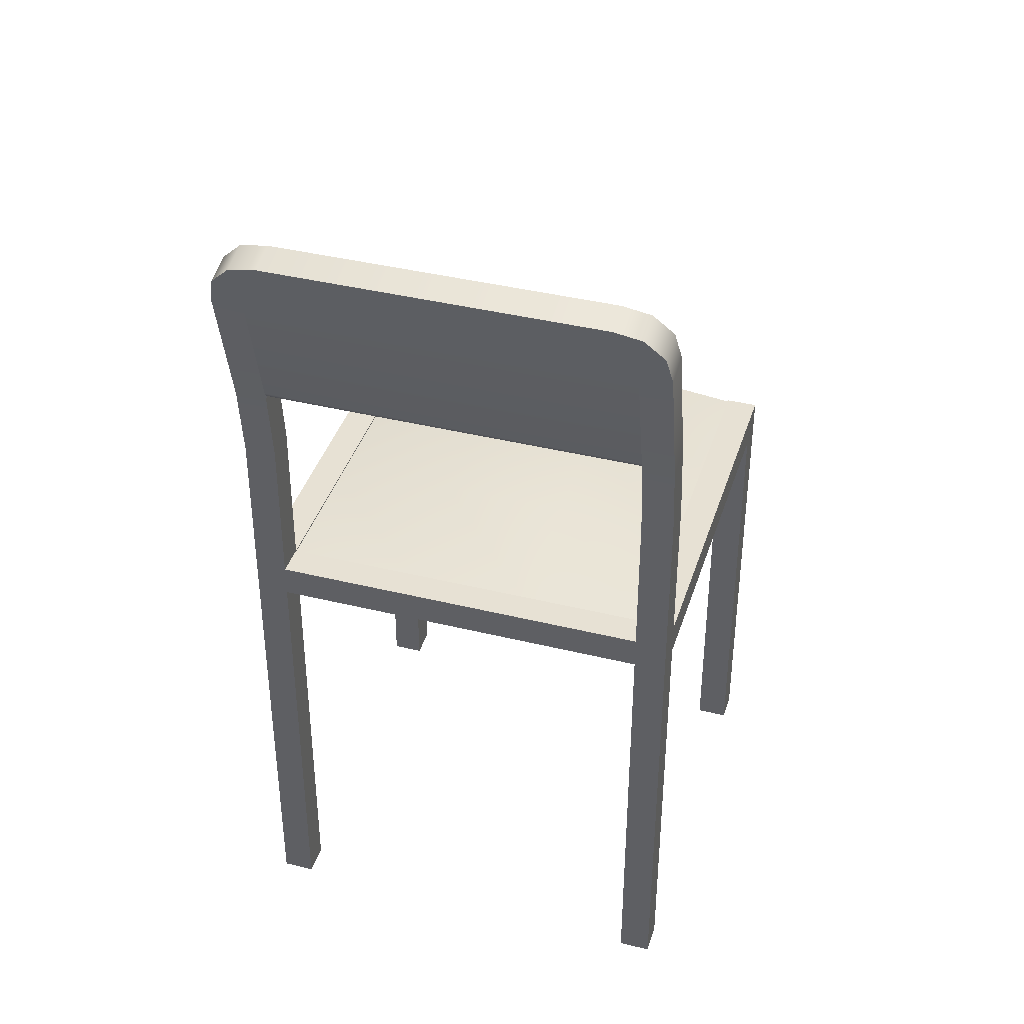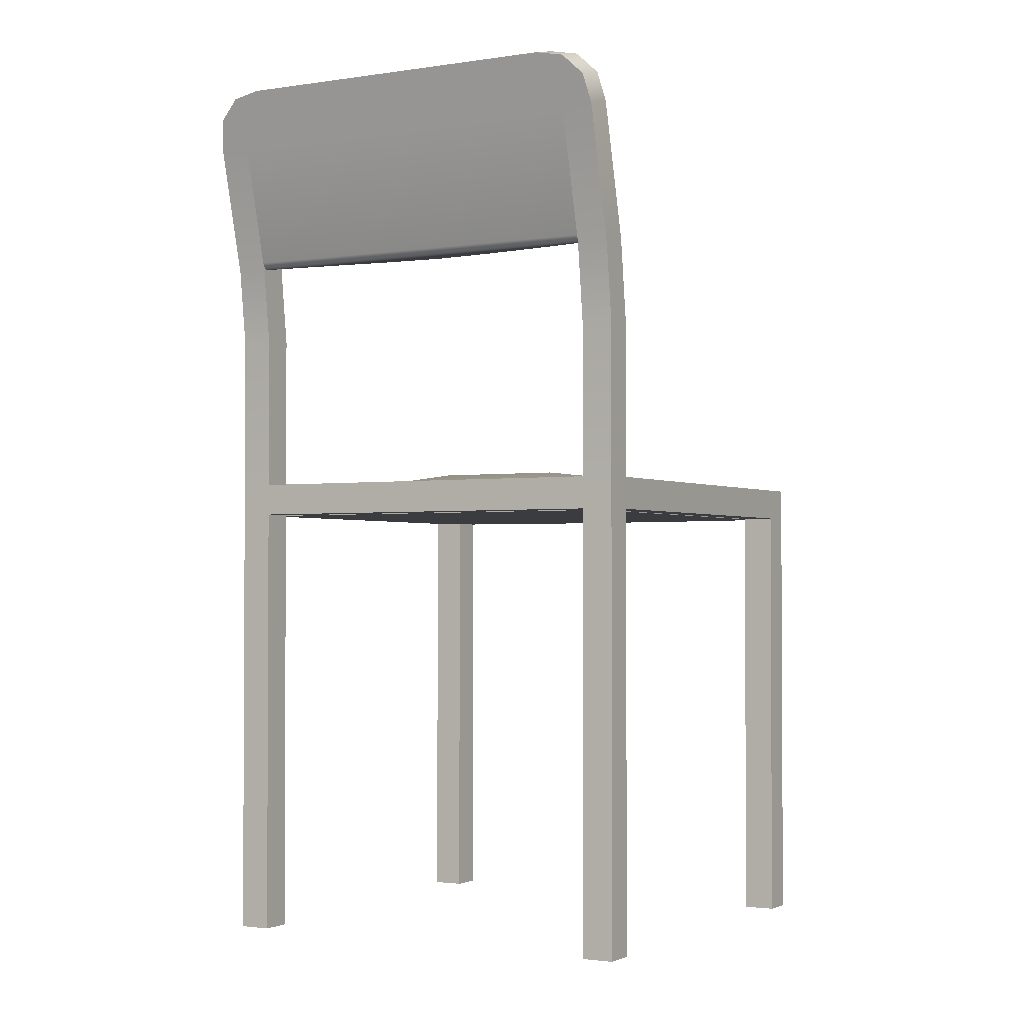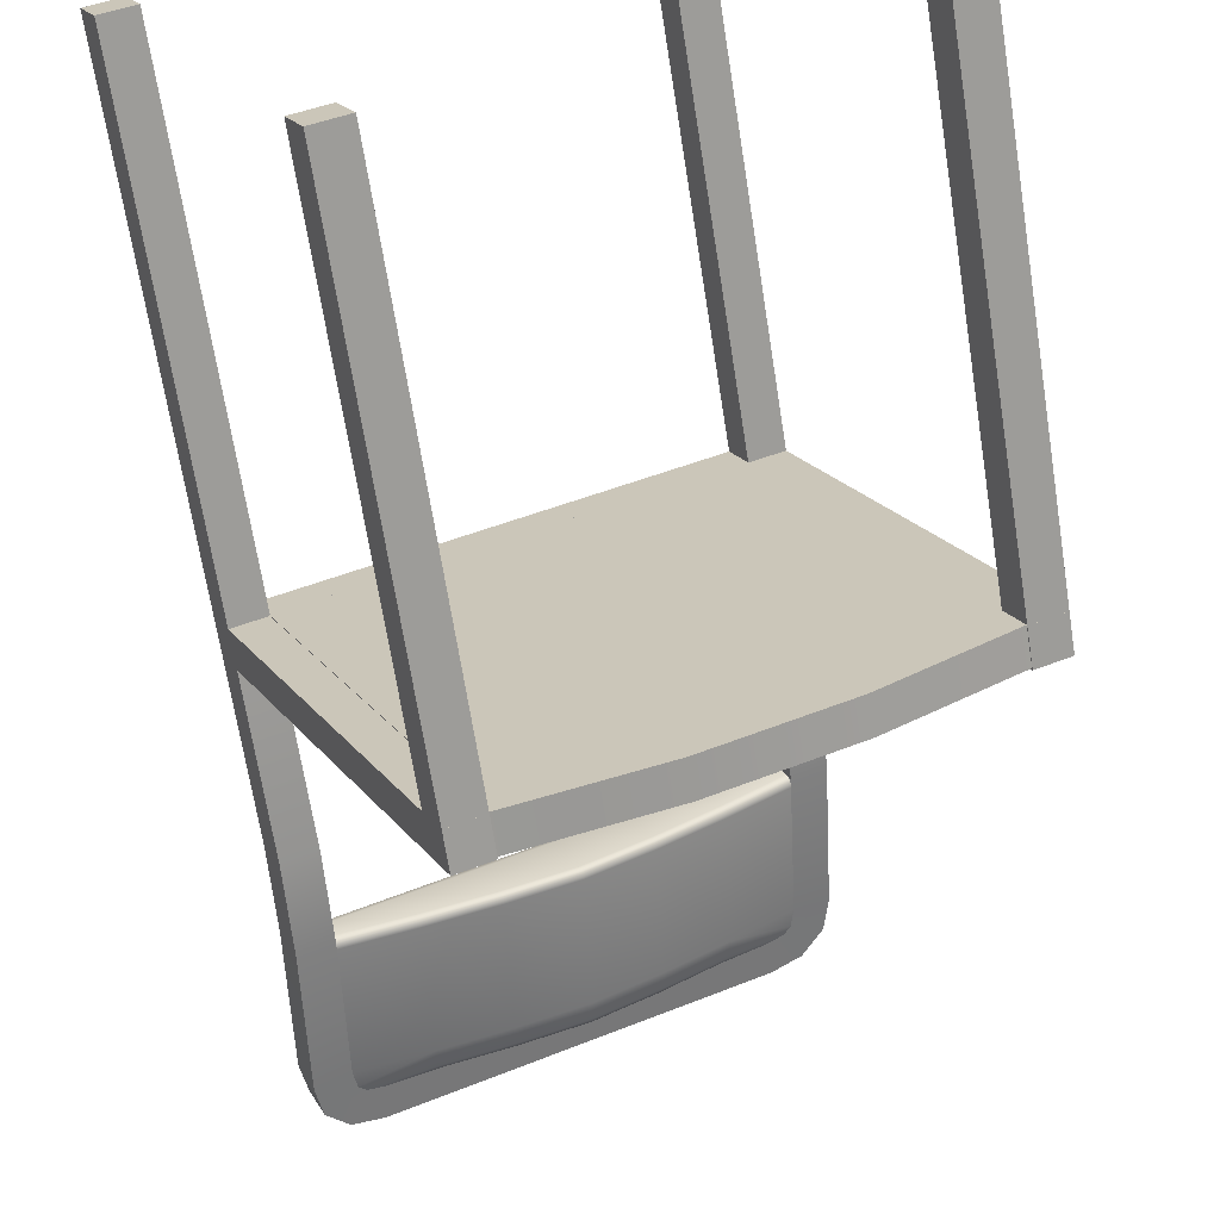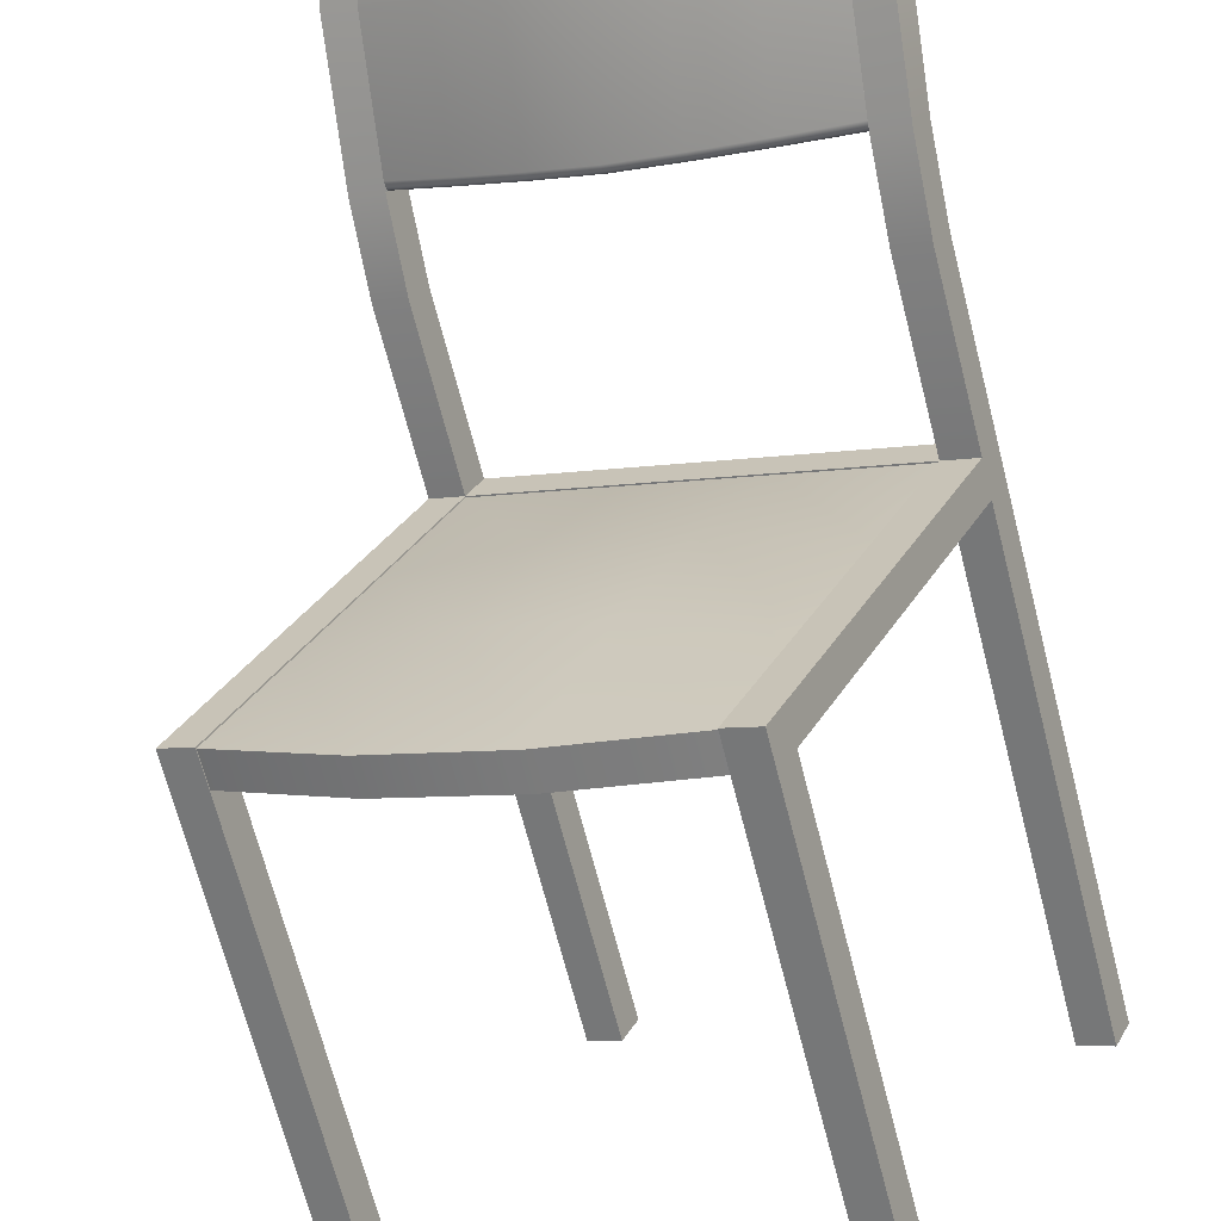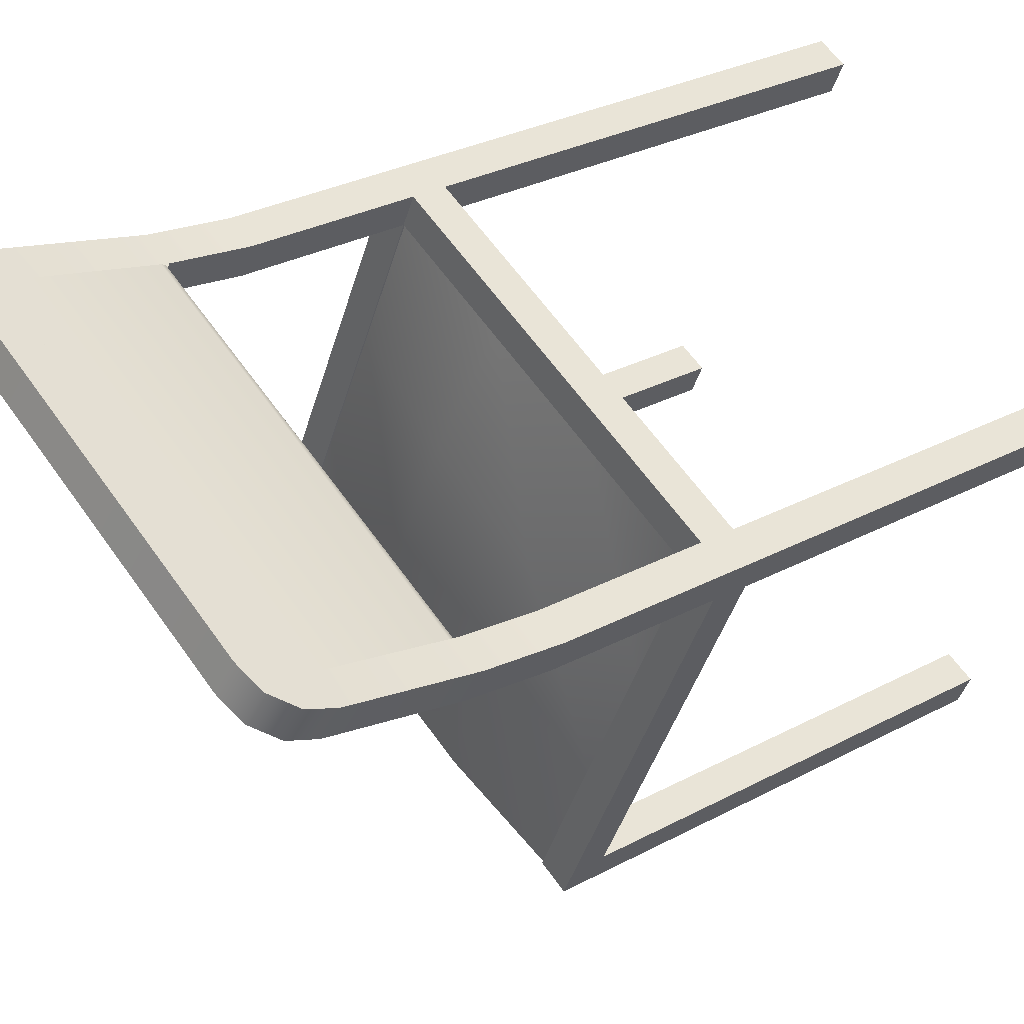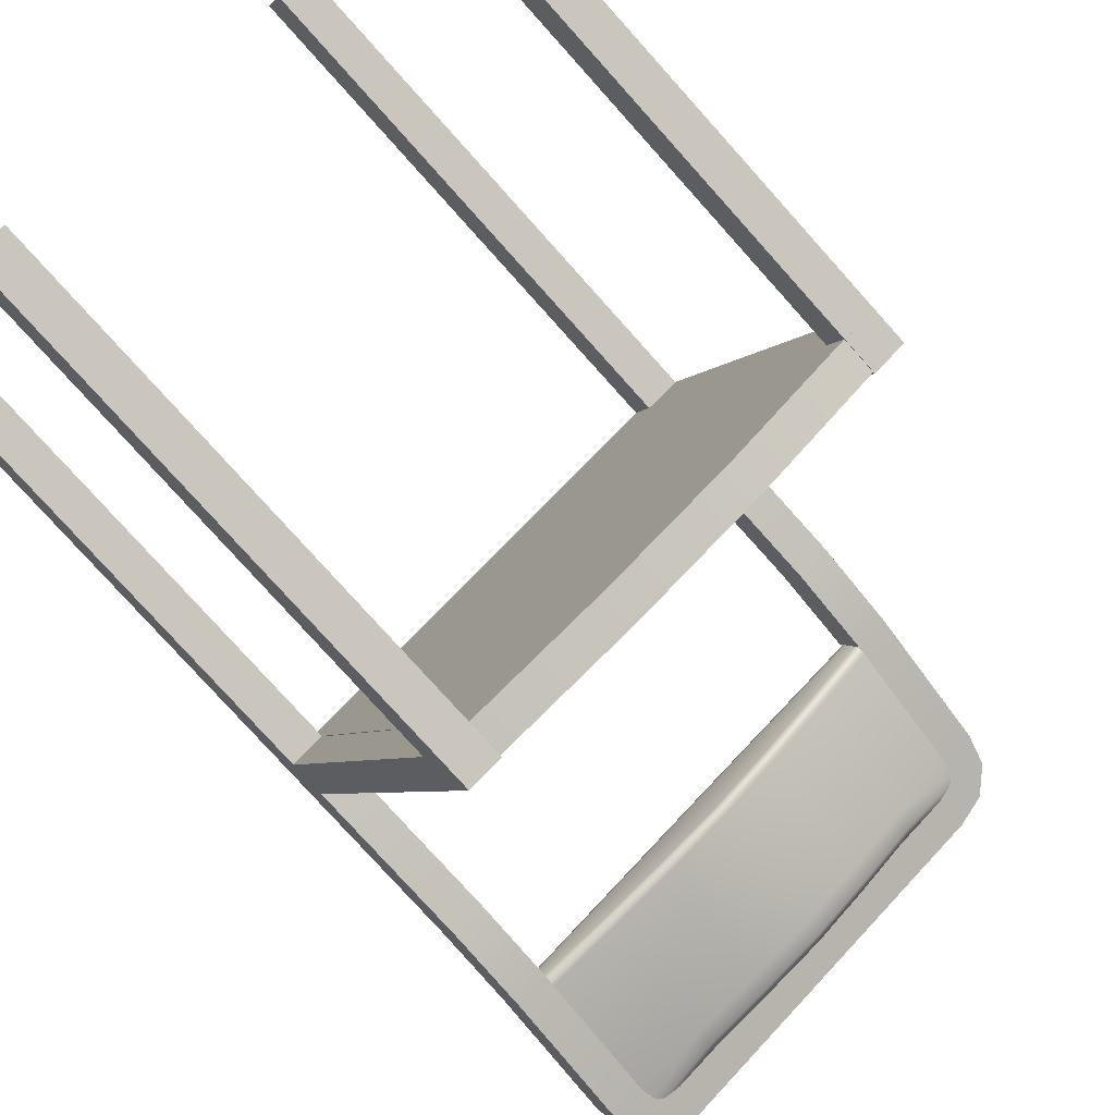
<metadata>
{"format":"obj","ext":"obj","renderer":"f3d","projection":"perspective","resolution":1024,"background":"white","views":[{"elev":39.5,"azim":-8.0,"up":"+Y"},{"elev":-1.9,"azim":4.7,"up":"+Y"},{"elev":-66.6,"azim":8.9,"up":"+Z"},{"elev":-67.9,"azim":-165.7,"up":"+Z"},{"elev":28.9,"azim":-128.9,"up":"+Z"},{"elev":-77.3,"azim":41.8,"up":"+Z"}]}
</metadata>
<code>
v  -87.29 22.69 28.97
v  -87.29 -0 28.97
v  -88.71 -0 28.3
v  -88.71 22.69 28.3
v  -87.95 22.69 30.4
v  -87.95 0 30.4
v  -89.38 22.69 29.73
v  -89.38 0 29.73
v  -87.29 31.2 28.97
v  -88.71 31.2 28.3
v  -87.95 31.1 30.4
v  -89.38 31.1 29.73
v  -87.49 35.17 29.41
v  -88.92 35.17 28.75
v  -88.15 34.89 30.82
v  -89.58 34.89 30.15
v  -88.17 41.56 30.86
v  -89.61 41.71 30.23
v  -90.26 41.33 31.61
v  -88.82 41.18 32.24
v  -88.1 42.32 31.1
v  -89.5 43.07 30.65
v  -90.15 42.7 32.04
v  -88.75 41.94 32.48
v  -87.85 42.63 31.3
v  -88.7 44.04 31.29
v  -89.35 43.66 32.67
v  -88.5 42.25 32.69
v  -87.16 42.78 31.67
v  -87.46 44.31 31.94
v  -88.1 43.93 33.33
v  -87.8 42.4 33.05
v  -72.31 42.78 38.59
v  -72.33 44.31 39
v  -72.98 43.93 40.38
v  -72.96 42.4 39.98
v  -71.59 42.63 38.89
v  -71.03 44.04 39.53
v  -71.67 43.66 40.92
v  -72.23 42.25 40.27
v  -71.27 42.32 38.95
v  -70.03 43.07 39.73
v  -70.67 42.7 41.12
v  -71.91 41.94 40.34
v  -71.04 41.56 38.85
v  -69.63 41.71 39.54
v  -70.27 41.33 40.93
v  -71.69 41.18 40.23
v  -70.37 35.17 37.4
v  -68.94 35.17 38.06
v  -69.59 34.89 39.47
v  -71.02 34.89 38.8
v  -70.16 31.2 36.95
v  -68.73 31.2 37.62
v  -70.83 31.1 38.38
v  -69.4 31.1 39.05
v  -70.16 22.69 36.95
v  -68.73 22.69 37.62
v  -70.83 22.69 38.38
v  -69.4 22.69 39.05
v  -70.16 -0 36.95
v  -68.73 0 37.62
v  -70.83 -0 38.38
v  -69.4 0 39.05
v  -87.95 23.48 30.4
v  -87.95 21.9 30.4
v  -70.83 21.9 38.38
v  -70.83 23.48 38.38
v  -70.16 23.48 36.95
v  -87.29 23.48 28.97
v  -70.16 21.9 36.95
v  -87.29 21.9 28.97
v  -80.39 21.9 10.45
v  -80.39 23.48 10.45
v  -78.96 23.48 11.12
v  -78.96 21.9 11.12
v  -88.71 21.9 28.3
v  -88.71 23.48 28.3
v  -61.84 21.9 19.11
v  -61.84 23.48 19.11
v  -60.41 23.48 19.77
v  -60.41 21.9 19.77
v  -68.73 23.48 37.62
v  -68.73 21.9 37.62
v  -79.63 0 12.55
v  -81.06 0 11.88
v  -80.39 -0 10.46
v  -78.96 -0 11.12
v  -80.39 21.9 10.46
v  -81.06 21.9 11.88
v  -78.96 21.9 11.12
v  -79.63 21.9 12.55
v  -60.41 0 19.77
v  -61.08 0 21.2
v  -62.5 0 20.53
v  -61.84 0 19.11
v  -62.5 21.9 20.53
v  -61.84 21.9 19.11
v  -60.41 21.9 19.77
v  -61.08 21.9 21.2
v  -79.42 34.93 34.46
v  -78.54 35.14 32.57
v  -75.8 35.13 34.14
v  -76.57 34.93 35.79
v  -79.05 41.56 33.66
v  -78.42 35.56 32.3
v  -81.38 35.56 31.21
v  -82.02 41.56 32.57
v  -79.13 42.32 33.83
v  -76.44 42.32 35.39
v  -76.31 41.56 35.24
v  -82.08 42.63 33.09
v  -79.26 42.63 34.11
v  -82.05 42.32 32.77
v  -79.73 42.78 35.13
v  -77.26 42.78 36.29
v  -76.66 42.63 35.62
v  -80.36 42.25 36.48
v  -80.38 42.4 36.51
v  -82.85 42.4 35.36
v  -83.08 42.25 35.22
v  -80.33 41.94 36.41
v  -83.14 41.94 35.1
v  -77.52 41.94 37.72
v  -80.25 41.18 36.24
v  -77.4 41.18 37.57
v  -79.63 35.27 34.9
v  -83.11 41.18 34.91
v  -82.48 35.27 33.57
v  -87.99 34.96 30.47
v  -87.66 35.1 29.76
v  -84.56 35.12 30.56
v  -85.13 34.94 31.79
v  -81.51 35.13 31.48
v  -82.27 34.93 33.12
v  -70.53 35.1 37.75
v  -70.86 34.96 38.45
v  -73.71 34.94 37.12
v  -73.14 35.12 35.89
v  -71.04 41.56 38.85
v  -70.41 35.56 37.48
v  -73.01 35.56 35.62
v  -73.65 41.56 36.98
v  -75.67 35.56 33.87
v  -87.53 35.56 29.5
v  -85.06 41.56 31.66
v  -84.43 35.56 30.3
v  -85.05 42.32 31.88
v  -71.27 42.32 38.95
v  -73.82 42.32 37.11
v  -74.15 42.63 37.3
v  -84.99 42.63 32.25
v  -84.68 42.78 32.82
v  -82.21 42.78 33.98
v  -74.79 42.78 37.44
v  -74.94 42.25 39.01
v  -75.43 42.4 38.82
v  -77.65 42.25 37.74
v  -77.91 42.4 37.67
v  -85.79 42.25 33.95
v  -85.33 42.4 34.21
v  -74.72 41.94 39.03
v  -85.95 41.94 33.79
v  -85.96 41.18 33.57
v  -74.54 41.18 38.9
v  -71.06 35.27 38.89
v  -73.92 35.27 37.56
v  -76.77 35.27 36.23
v  -88.19 35.27 30.9
v  -85.33 35.27 32.24
v  -73.81 34.95 37.33
v  -70.95 34.96 38.66
v  -84.47 35.19 30.38
v  -87.57 35.19 29.58
v  -76.66 34.95 35.99
v  -79.52 34.95 34.66
v  -82.37 34.95 33.33
v  -85.23 34.95 32
v  -88.08 34.96 30.67
v  -81.42 35.2 31.29
v  -78.45 35.2 32.38
v  -75.71 35.2 33.95
v  -73.05 35.19 35.7
v  -70.44 35.19 37.56
v  -73.88 35.06 37.47
v  -71.02 35.06 38.8
v  -84.43 35.34 30.29
v  -87.53 35.34 29.49
v  -76.73 35.06 36.14
v  -79.59 35.06 34.81
v  -82.44 35.06 33.48
v  -85.29 35.06 32.15
v  -88.15 35.06 30.82
v  -81.38 35.34 31.2
v  -78.41 35.34 32.29
v  -75.67 35.34 33.87
v  -73.01 35.34 35.61
v  -70.4 35.34 37.48
v  -79 21.87 11.15
v  -72.9 21.87 13.02
v  -76.05 21.87 19.76
v  -81.77 21.87 17.09
v  -78.82 21.87 25.71
v  -84.54 21.87 23.04
v  -81.59 21.87 31.65
v  -87.31 21.87 28.98
v  -67.18 21.87 15.69
v  -70.32 21.87 22.43
v  -73.09 21.87 28.37
v  -75.86 21.87 34.32
v  -61.82 21.87 19.15
v  -64.59 21.87 25.1
v  -67.37 21.87 31.04
v  -70.14 21.87 36.99
v  -79 23.41 11.15
v  -81.77 23.41 17.09
v  -76.05 24.18 19.76
v  -72.9 23.41 13.02
v  -84.54 23.41 23.04
v  -78.82 24.18 25.71
v  -87.31 23.41 28.98
v  -81.59 23.41 31.65
v  -70.32 24.18 22.43
v  -67.18 23.41 15.69
v  -73.09 24.18 28.37
v  -75.86 23.41 34.32
v  -64.59 23.41 25.1
v  -61.82 23.41 19.15
v  -67.37 23.41 31.04
v  -70.14 23.41 36.99
g Chair001
f 1 2 3
f 3 4 1
f 5 6 2
f 2 1 5
f 7 8 6
f 6 5 7
f 4 3 8
f 8 7 4
f 9 1 4
f 4 10 9
f 11 5 1
f 1 9 11
f 12 7 5
f 5 11 12
f 10 4 7
f 7 12 10
f 13 9 10
f 10 14 13
f 15 11 9
f 9 13 15
f 16 12 11
f 11 15 16
f 14 10 12
f 12 16 14
f 17 13 14
f 14 18 17
f 19 16 15
f 15 20 19
f 18 14 16
f 16 19 18
f 21 17 18
f 18 22 21
f 23 19 20
f 20 24 23
f 22 18 19
f 19 23 22
f 25 21 22
f 22 26 25
f 27 23 24
f 24 28 27
f 26 22 23
f 23 27 26
f 29 25 26
f 26 30 29
f 31 27 28
f 28 32 31
f 30 26 27
f 27 31 30
f 33 29 30
f 30 34 33
f 35 31 32
f 32 36 35
f 34 30 31
f 31 35 34
f 37 33 34
f 34 38 37
f 39 35 36
f 36 40 39
f 38 34 35
f 35 39 38
f 41 37 38
f 38 42 41
f 43 39 40
f 40 44 43
f 42 38 39
f 39 43 42
f 45 41 42
f 42 46 45
f 47 43 44
f 44 48 47
f 46 42 43
f 43 47 46
f 49 45 46
f 46 50 49
f 51 47 48
f 48 52 51
f 50 46 47
f 47 51 50
f 53 49 50
f 50 54 53
f 55 52 49
f 49 53 55
f 56 51 52
f 52 55 56
f 54 50 51
f 51 56 54
f 57 53 54
f 54 58 57
f 59 55 53
f 53 57 59
f 60 56 55
f 55 59 60
f 58 54 56
f 56 60 58
f 61 57 58
f 58 62 61
f 63 59 57
f 57 61 63
f 64 60 59
f 59 63 64
f 62 58 60
f 60 64 62
f 6 8 3
f 3 2 6
f 63 61 62
f 64 63 62
f 65 66 67
f 67 68 65
f 68 69 70
f 70 65 68
f 70 69 71
f 71 72 70
f 67 66 72
f 72 71 67
f 73 74 75
f 75 76 73
f 77 73 76
f 76 72 77
f 70 72 76
f 76 75 70
f 78 70 75
f 75 74 78
f 78 74 73
f 73 77 78
f 79 80 81
f 81 82 79
f 81 80 69
f 69 83 81
f 69 80 79
f 79 71 69
f 82 81 83
f 83 84 82
f 71 79 82
f 82 84 71
f 85 86 87
f 87 88 85
f 89 87 86
f 86 90 89
f 88 87 89
f 89 91 88
f 91 92 85
f 85 88 91
f 92 90 86
f 86 85 92
f 93 94 95
f 95 96 93
f 97 98 96
f 96 95 97
f 99 100 94
f 94 93 99
f 100 97 95
f 95 94 100
f 99 93 96
f 96 98 99
f 101 102 103
f 103 104 101
f 105 106 107
f 107 108 105
f 105 109 110
f 110 111 105
f 112 113 109
f 109 114 112
f 113 115 116
f 116 117 113
f 118 119 120
f 120 121 118
f 122 118 121
f 121 123 122
f 124 122 125
f 125 126 124
f 127 125 128
f 128 129 127
f 130 131 132
f 132 133 130
f 133 132 134
f 134 135 133
f 135 134 102
f 102 101 135
f 136 137 138
f 138 139 136
f 139 138 104
f 104 103 139
f 140 141 142
f 142 143 140
f 143 142 144
f 144 111 143
f 111 144 106
f 106 105 111
f 145 17 146
f 146 147 145
f 147 146 108
f 108 107 147
f 146 17 21
f 21 148 146
f 108 146 148
f 148 114 108
f 105 108 114
f 114 109 105
f 149 140 143
f 143 150 149
f 150 143 111
f 111 110 150
f 37 149 150
f 150 151 37
f 151 150 110
f 110 117 151
f 117 110 109
f 109 113 117
f 148 21 25
f 25 152 148
f 114 148 152
f 152 112 114
f 152 25 29
f 29 153 152
f 112 152 153
f 153 154 112
f 113 112 154
f 154 115 113
f 33 37 151
f 151 155 33
f 155 151 117
f 117 116 155
f 156 40 36
f 36 157 156
f 158 156 157
f 157 159 158
f 118 158 159
f 159 119 118
f 32 28 160
f 160 161 32
f 161 160 121
f 121 120 161
f 162 44 40
f 40 156 162
f 124 162 156
f 156 158 124
f 122 124 158
f 158 118 122
f 28 24 163
f 163 160 28
f 160 163 123
f 123 121 160
f 24 20 164
f 164 163 24
f 163 164 128
f 128 123 163
f 123 128 125
f 125 122 123
f 165 48 44
f 44 162 165
f 126 165 162
f 162 124 126
f 166 48 165
f 165 167 166
f 167 165 126
f 126 168 167
f 168 126 125
f 125 127 168
f 20 169 170
f 170 164 20
f 164 170 129
f 129 128 164
f 171 138 137
f 137 172 171
f 173 132 131
f 131 174 173
f 175 104 138
f 138 171 175
f 176 101 104
f 104 175 176
f 177 135 101
f 101 176 177
f 178 133 135
f 135 177 178
f 179 130 133
f 133 178 179
f 180 134 132
f 132 173 180
f 181 102 134
f 134 180 181
f 182 103 102
f 102 181 182
f 183 139 103
f 103 182 183
f 184 136 139
f 139 183 184
f 185 171 172
f 172 186 185
f 167 185 186
f 186 166 167
f 187 173 174
f 174 188 187
f 147 187 188
f 188 145 147
f 189 175 171
f 171 185 189
f 168 189 185
f 185 167 168
f 190 176 175
f 175 189 190
f 127 190 189
f 189 168 127
f 191 177 176
f 176 190 191
f 129 191 190
f 190 127 129
f 192 178 177
f 177 191 192
f 170 192 191
f 191 129 170
f 193 179 178
f 178 192 193
f 169 193 192
f 192 170 169
f 194 180 173
f 173 187 194
f 107 194 187
f 187 147 107
f 195 181 180
f 180 194 195
f 106 195 194
f 194 107 106
f 196 182 181
f 181 195 196
f 144 196 195
f 195 106 144
f 197 183 182
f 182 196 197
f 142 197 196
f 196 144 142
f 198 184 183
f 183 197 198
f 141 198 197
f 197 142 141
f 199 200 201
f 201 202 199
f 202 201 203
f 203 204 202
f 204 203 205
f 205 206 204
f 200 207 208
f 208 201 200
f 201 208 209
f 209 203 201
f 203 209 210
f 210 205 203
f 207 211 212
f 212 208 207
f 208 212 213
f 213 209 208
f 209 213 214
f 214 210 209
f 215 216 217
f 217 218 215
f 216 219 220
f 220 217 216
f 219 221 222
f 222 220 219
f 218 217 223
f 223 224 218
f 217 220 225
f 225 223 217
f 220 222 226
f 226 225 220
f 224 223 227
f 227 228 224
f 223 225 229
f 229 227 223
f 225 226 230
f 230 229 225
f 199 202 216
f 216 215 199
f 202 204 219
f 219 216 202
f 204 206 221
f 221 219 204
f 206 205 222
f 222 221 206
f 205 210 226
f 226 222 205
f 210 214 230
f 230 226 210
f 214 213 229
f 229 230 214
f 213 212 227
f 227 229 213
f 212 211 228
f 228 227 212
f 211 207 224
f 224 228 211
f 207 200 218
f 218 224 207
f 200 199 215
f 215 218 200

</code>
